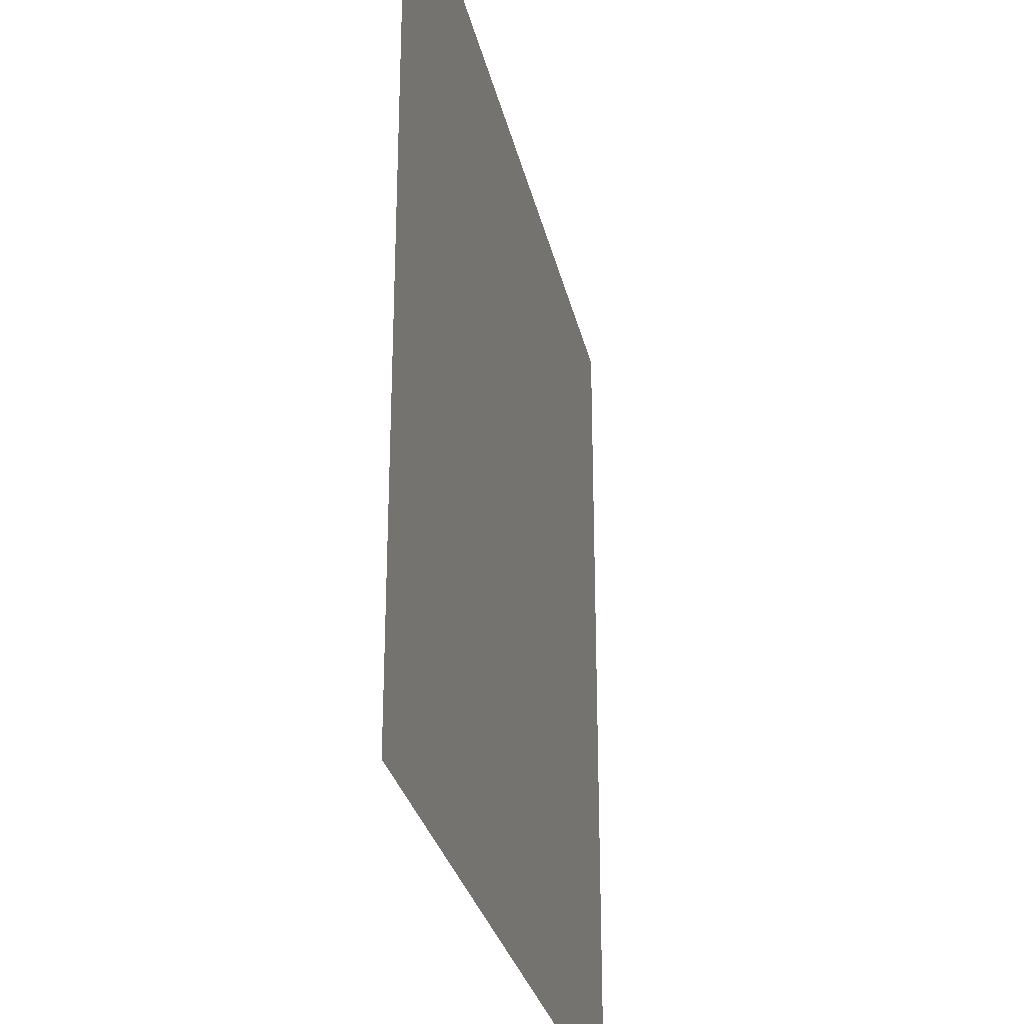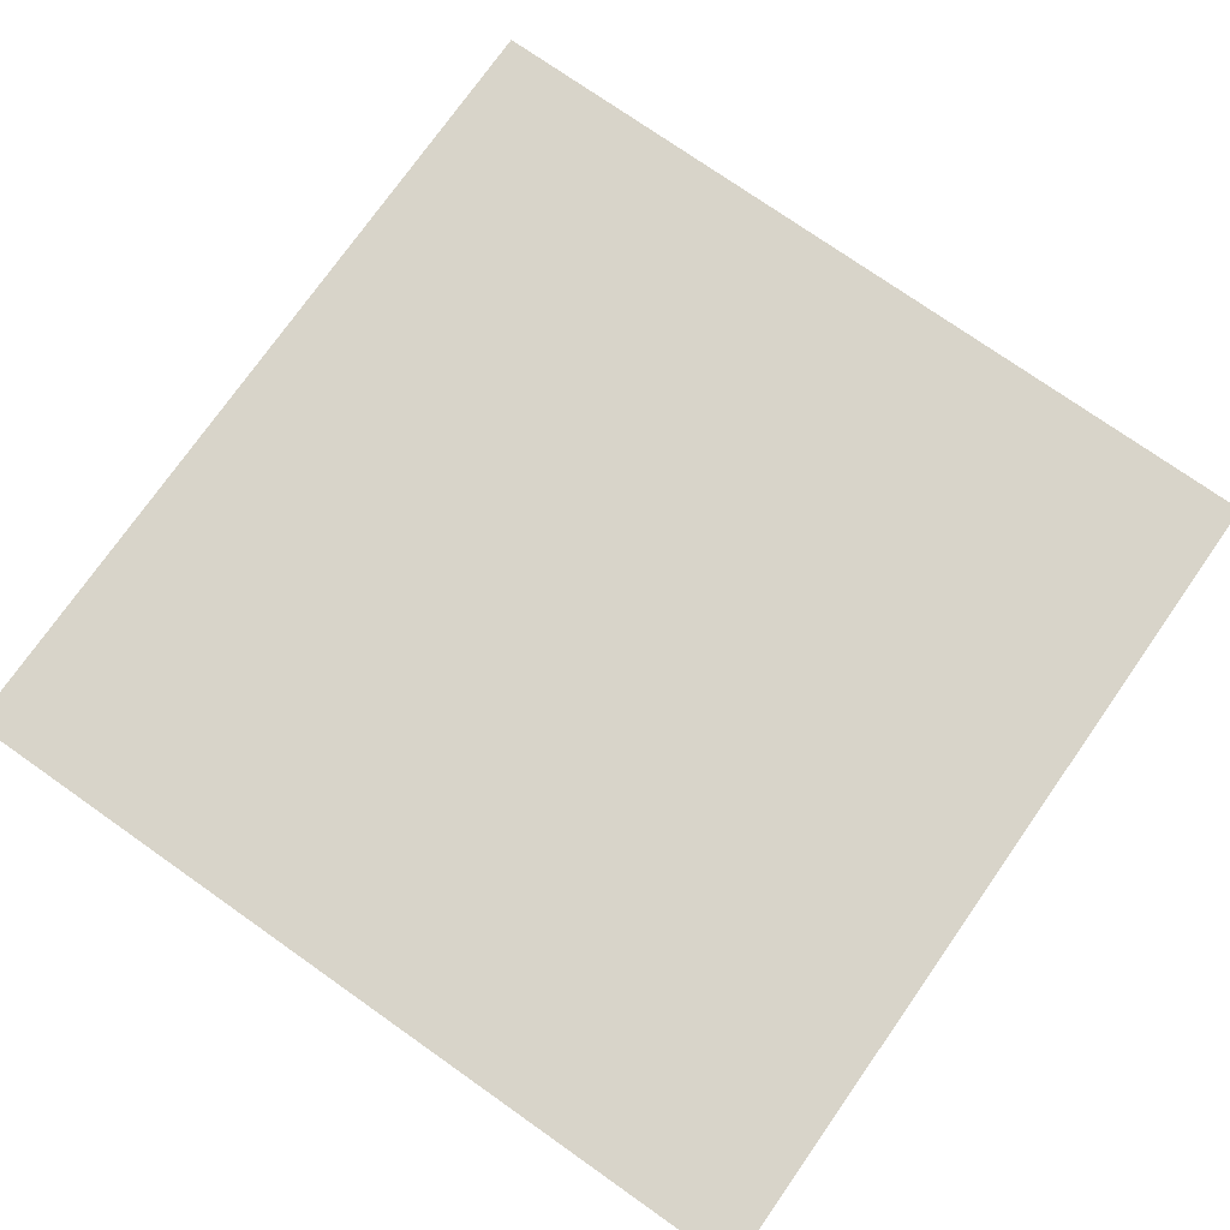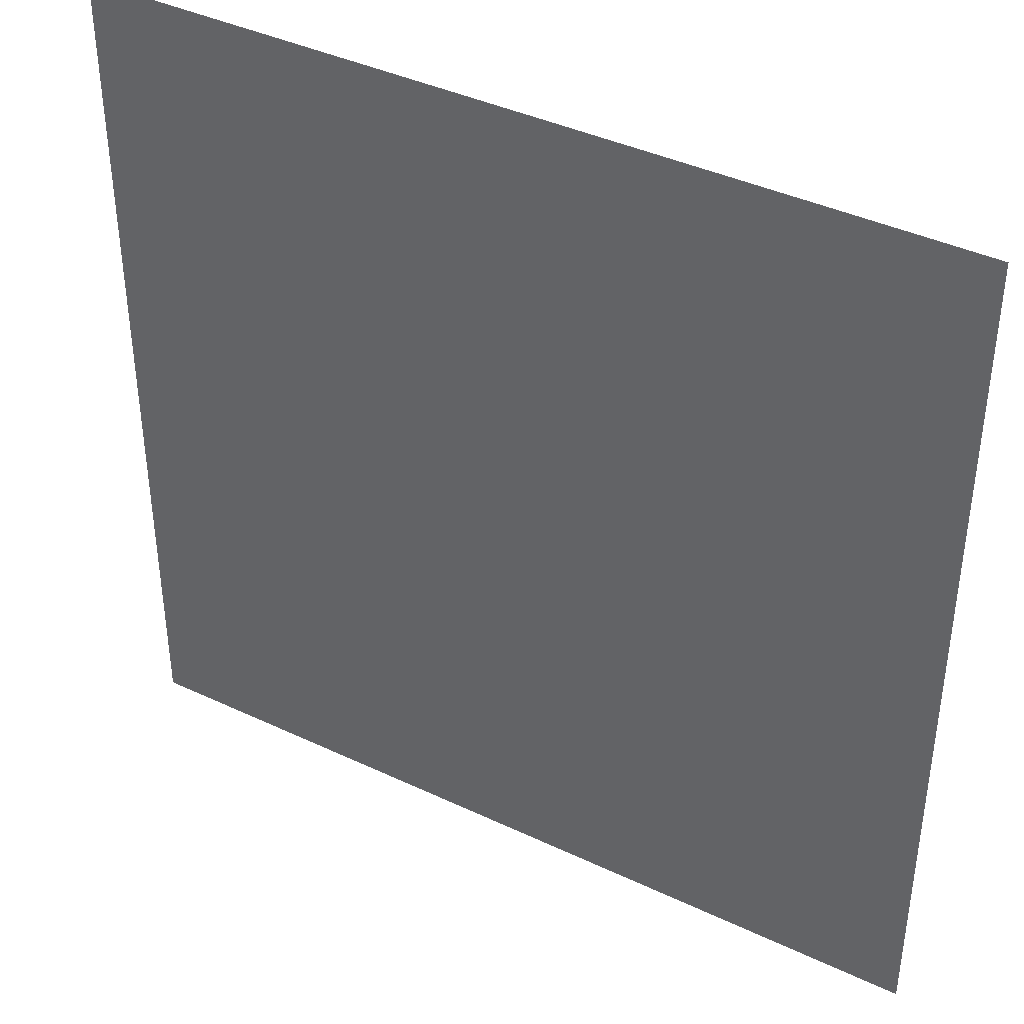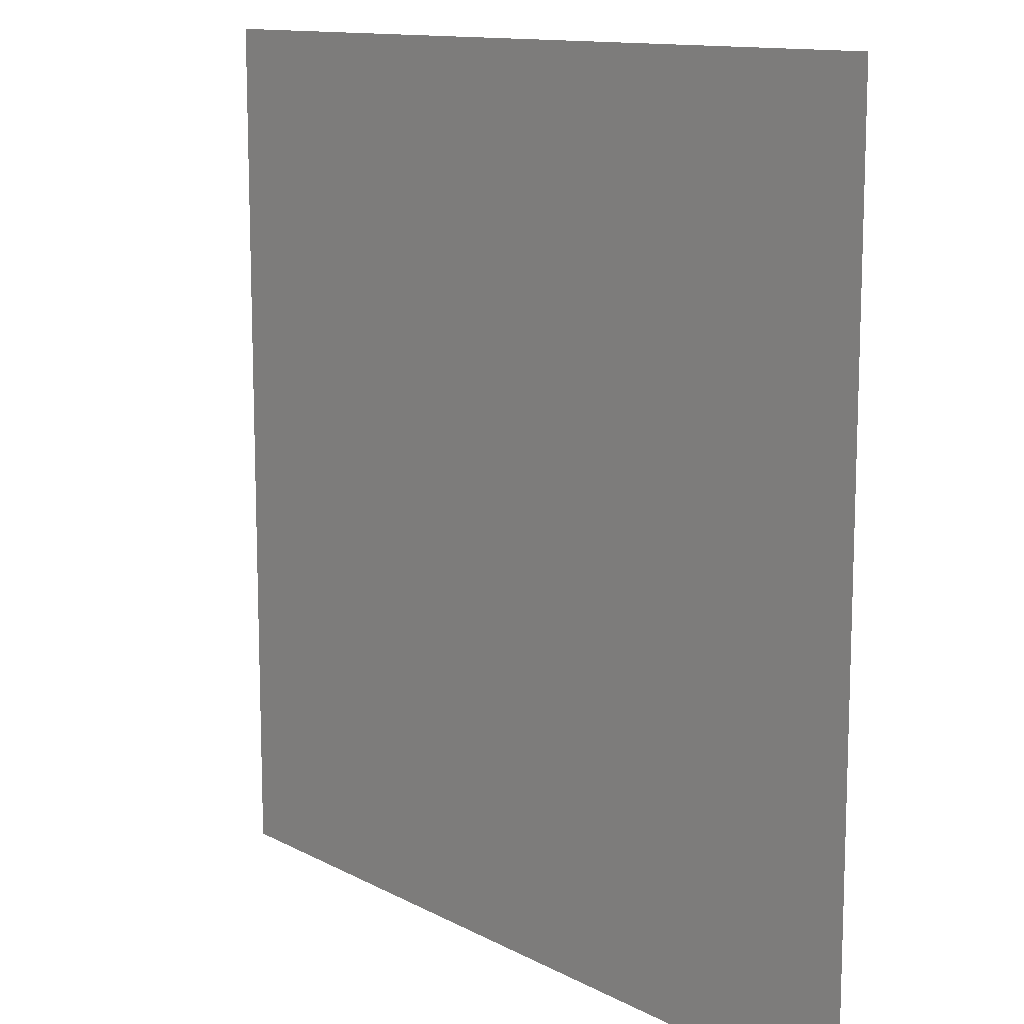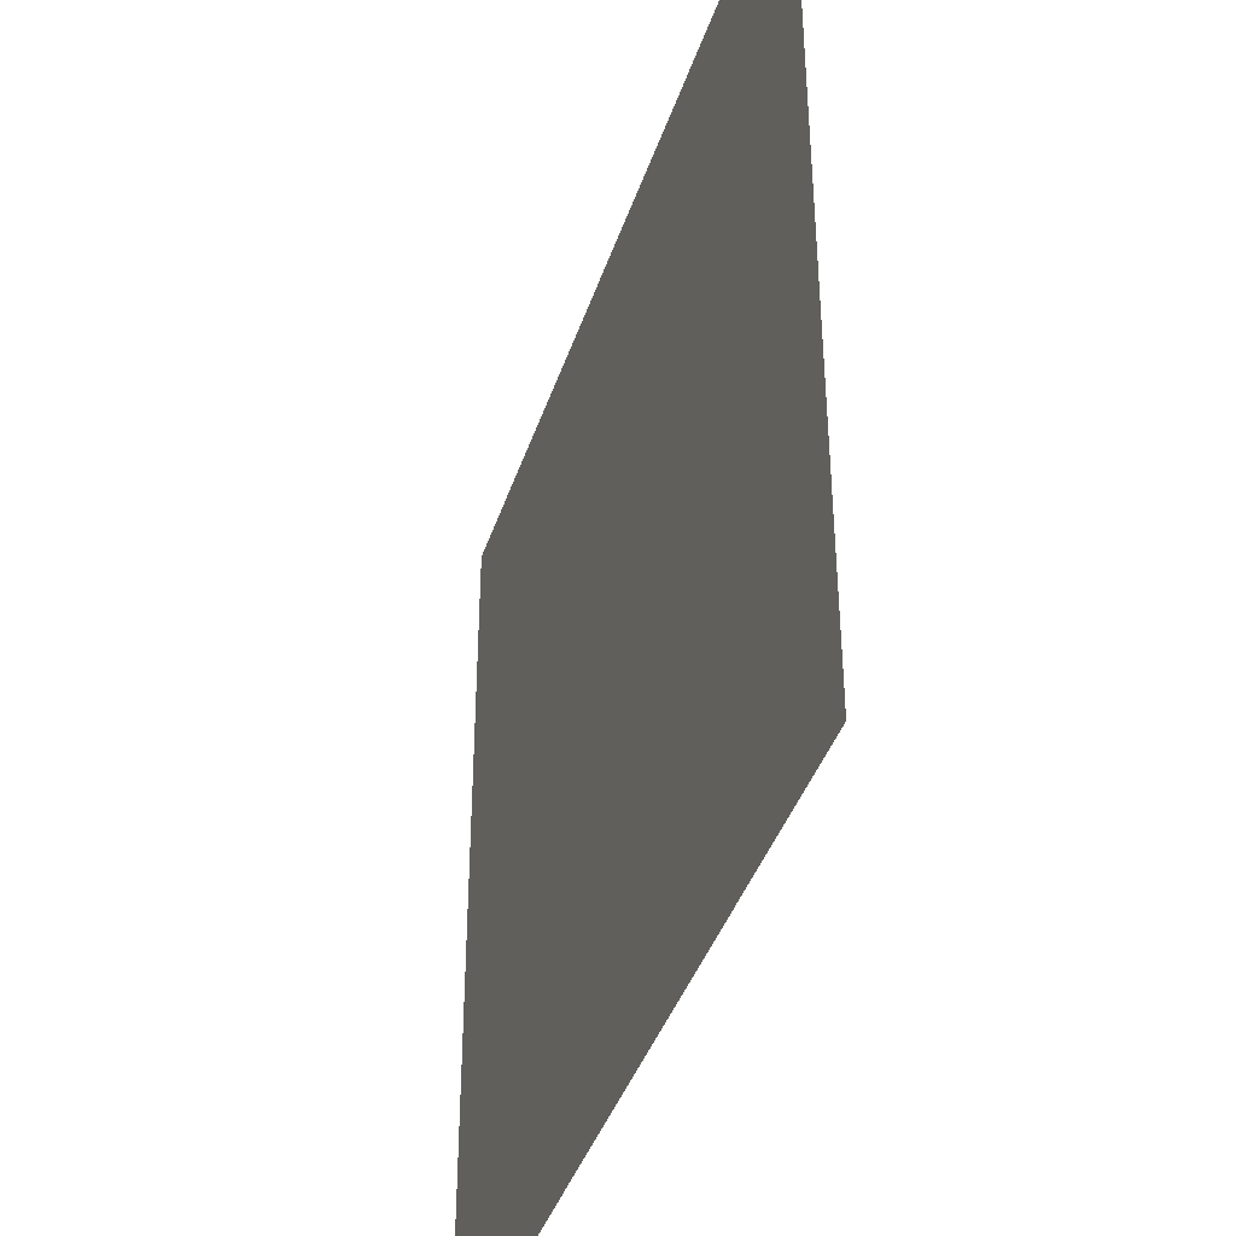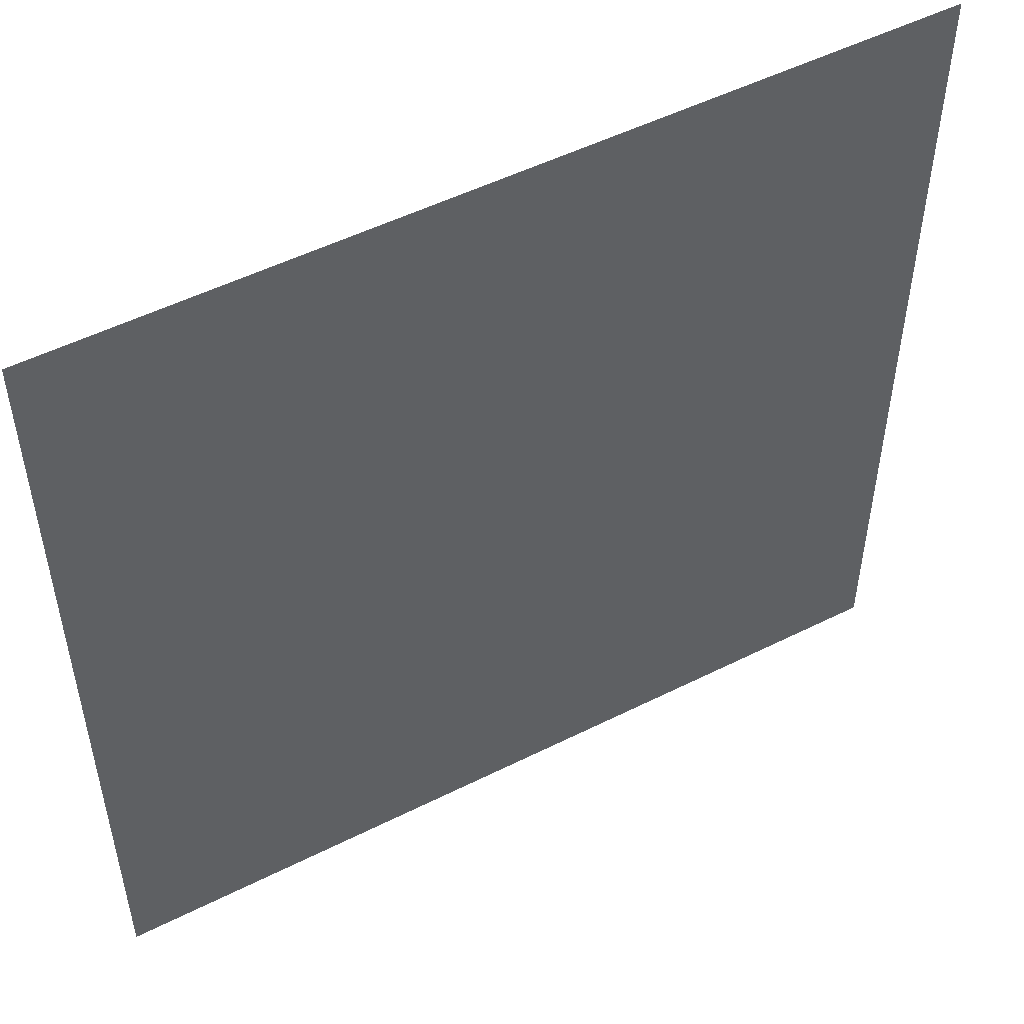
<metadata>
{"format":"obj","ext":"obj","renderer":"f3d","projection":"perspective","resolution":1024,"background":"white","views":[{"elev":-29.0,"azim":102.2,"up":"+Z"},{"elev":75.5,"azim":-54.9,"up":"+Y"},{"elev":40.5,"azim":-149.9,"up":"+Z"},{"elev":12.2,"azim":51.0,"up":"+Z"},{"elev":-40.7,"azim":72.3,"up":"+Z"},{"elev":51.7,"azim":-28.5,"up":"+Z"}]}
</metadata>
<code>
o item/sliding_piece/53
v -38 12 -15
v -55 12 -64
v -42 12 -64
v -25 12 -16
v -6 12 14
v -12 12 23
v 17 12 15
v 11 12 25
v 34 12 64
v 23 12 64
v -64 12 -35
v -64 12 -64
v 64 12 -64
v 64 12 -35
v -64 12 -4
v 64 12 -4
v -64 12 21
v 64 12 21
v -64 12 41
v 64 12 41
v -64 12 64
v 64 12 64
v 25 12 4
v 49 12 64
v 0 12 3
v -15 12 -22
v -27 12 -64
v -64 0 68
v -64 0 68
v -64 0 68
v -64 0 68
v -64 0 68
v -64 0 68
v -64 0 68
v -64 0 68
v -64 0 68
v -64 0 68
v -64 0 68
v -64 0 68
v -64 0 68
v -64 0 68
v -64 0 68
v -64 0 68
v -64 0 68
v -64 0 68
v -64 0 68
v -64 0 68
v -64 0 68
v -64 0 68
v -64 0 68
v -64 0 68
v -64 0 68
v -64 0 68
v -64 0 68
v -64 0 68
v -64 0 68
v -64 0 68
v -64 0 68
v -64 0 68
f 1 2 3
f 1 3 4
f 1 4 5
f 1 5 6
f 6 5 7
f 6 7 8
f 8 7 9
f 8 9 10
f 11 12 13
f 11 13 14
f 11 14 15
f 15 14 16
f 15 16 17
f 17 16 18
f 17 18 19
f 19 18 20
f 19 20 21
f 21 20 22
f 7 23 24
f 7 24 9
f 5 25 23
f 5 23 7
f 4 26 25
f 4 25 5
f 4 3 27
f 4 27 26
f 26 27 13
f 26 13 25
f 25 13 23
f 23 13 24
f 24 13 22

</code>
